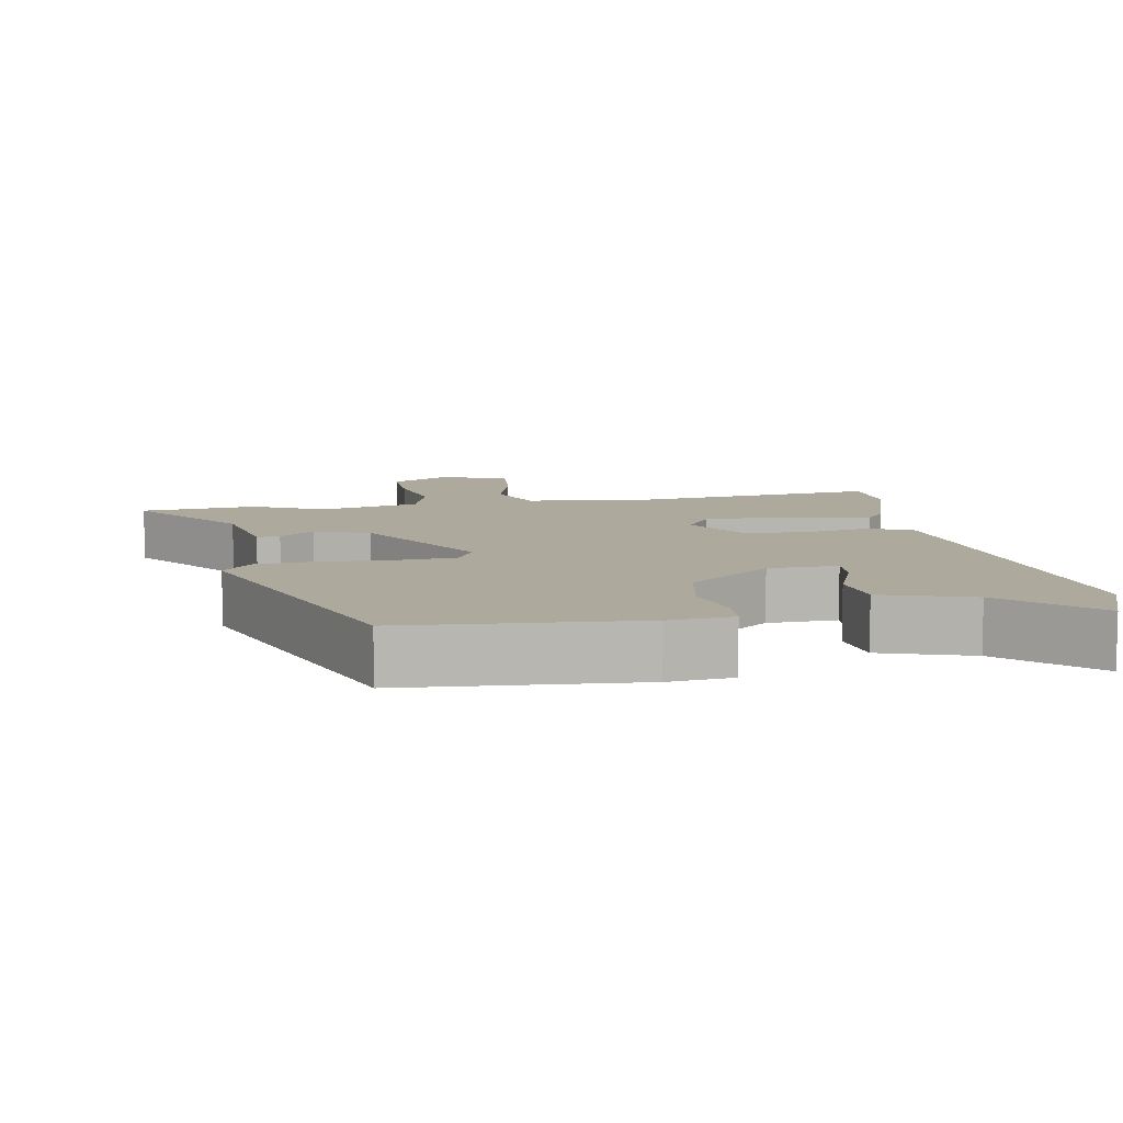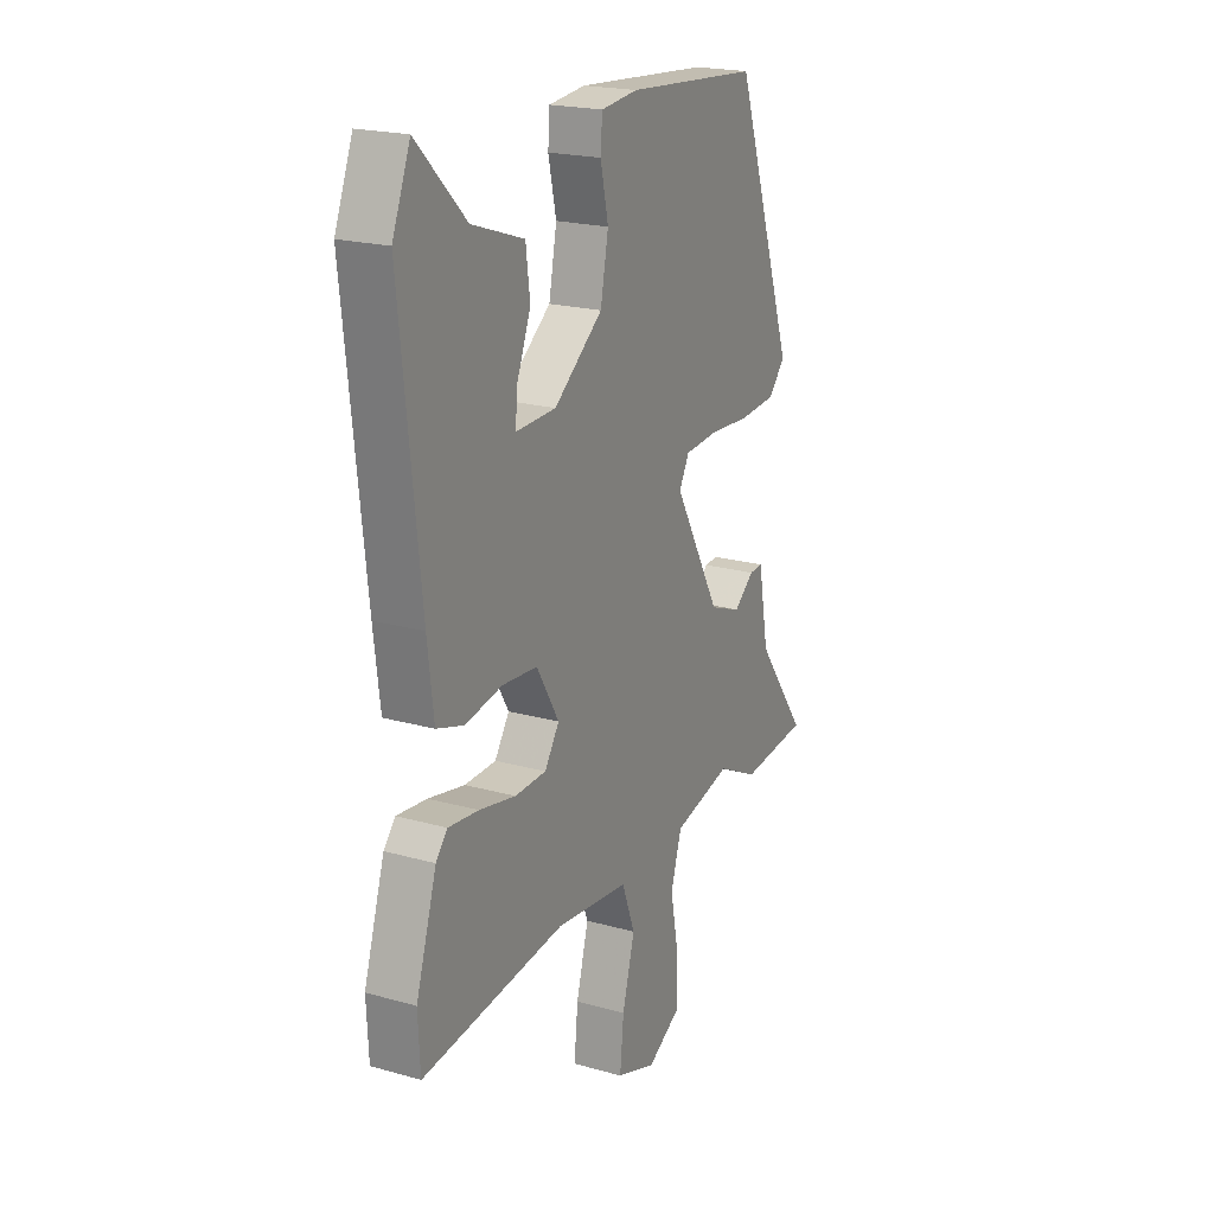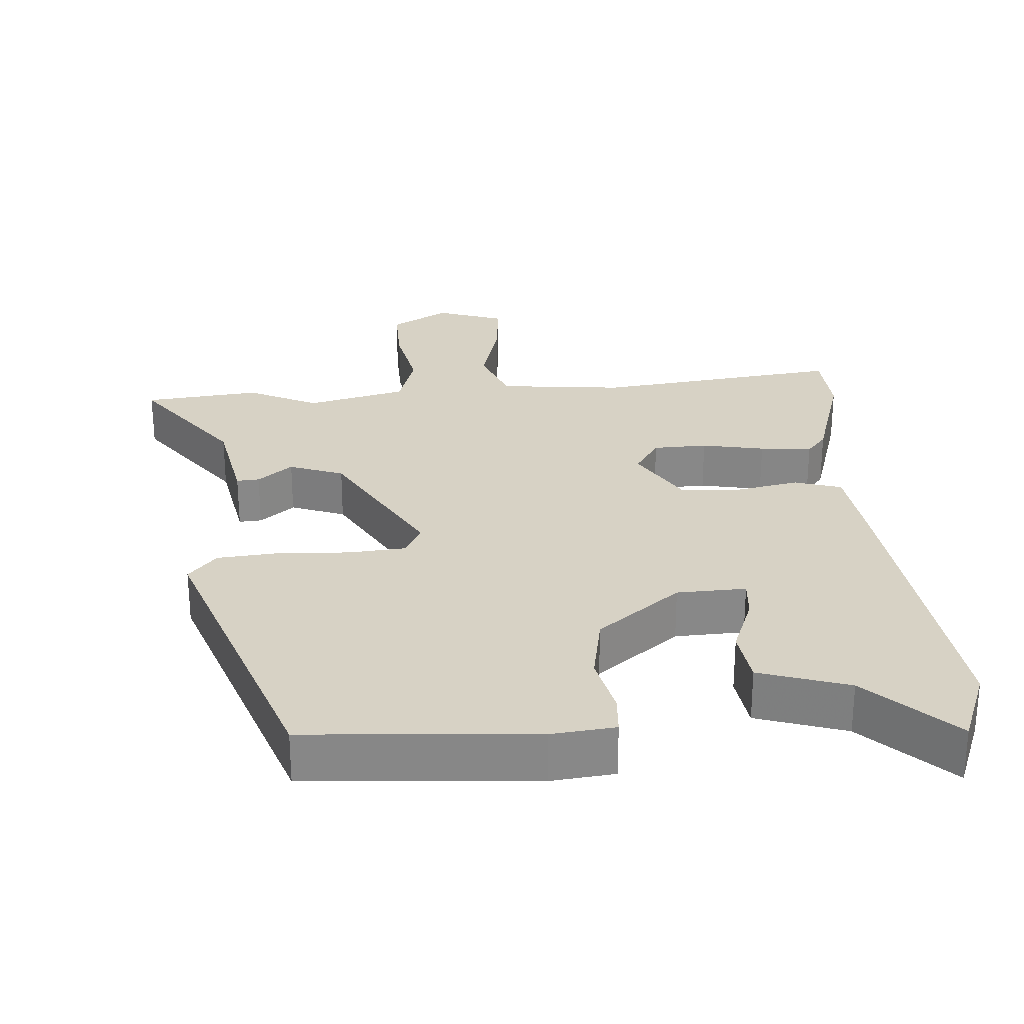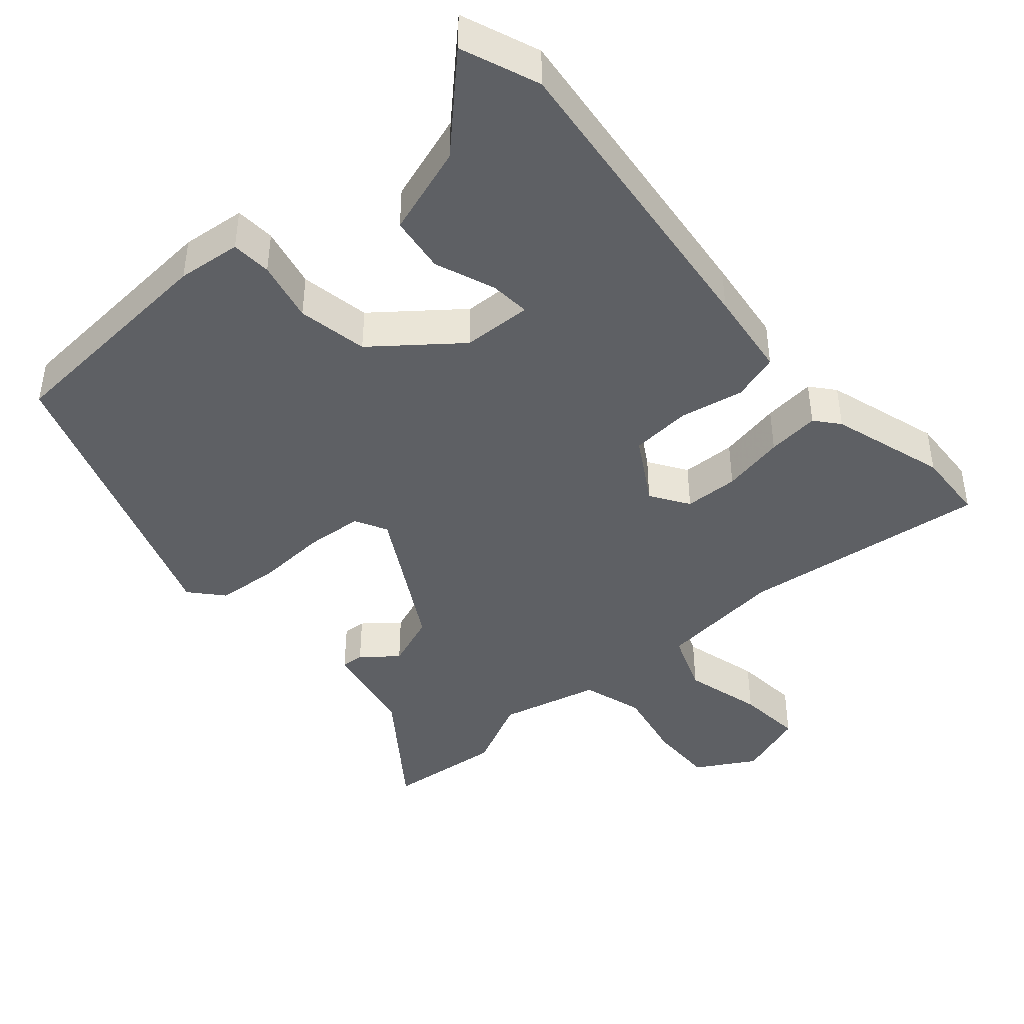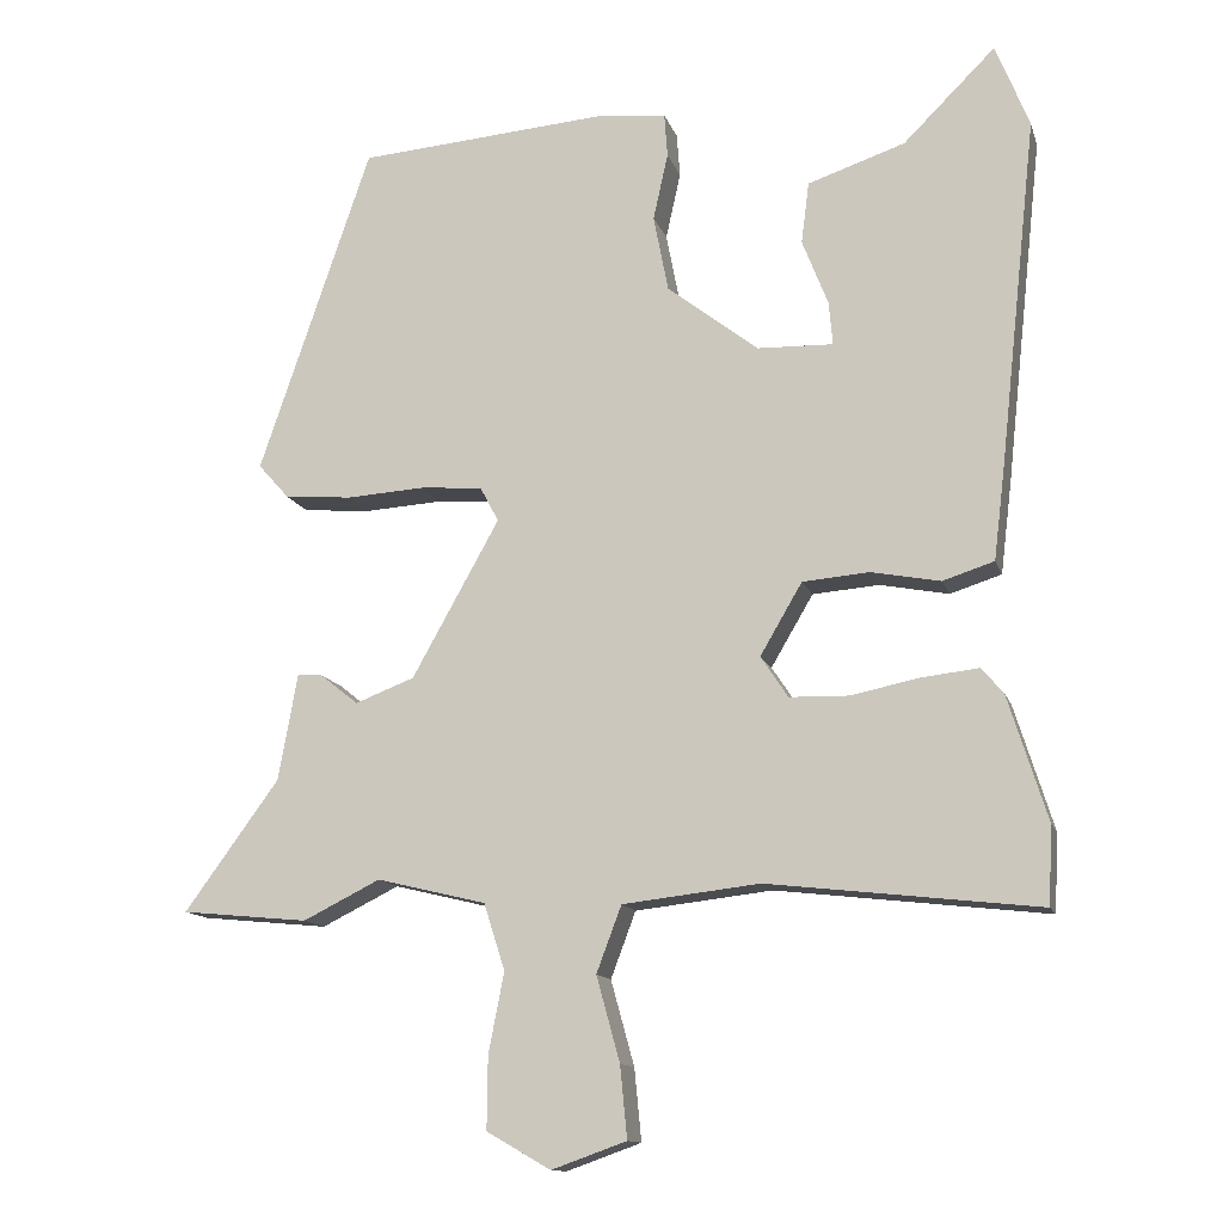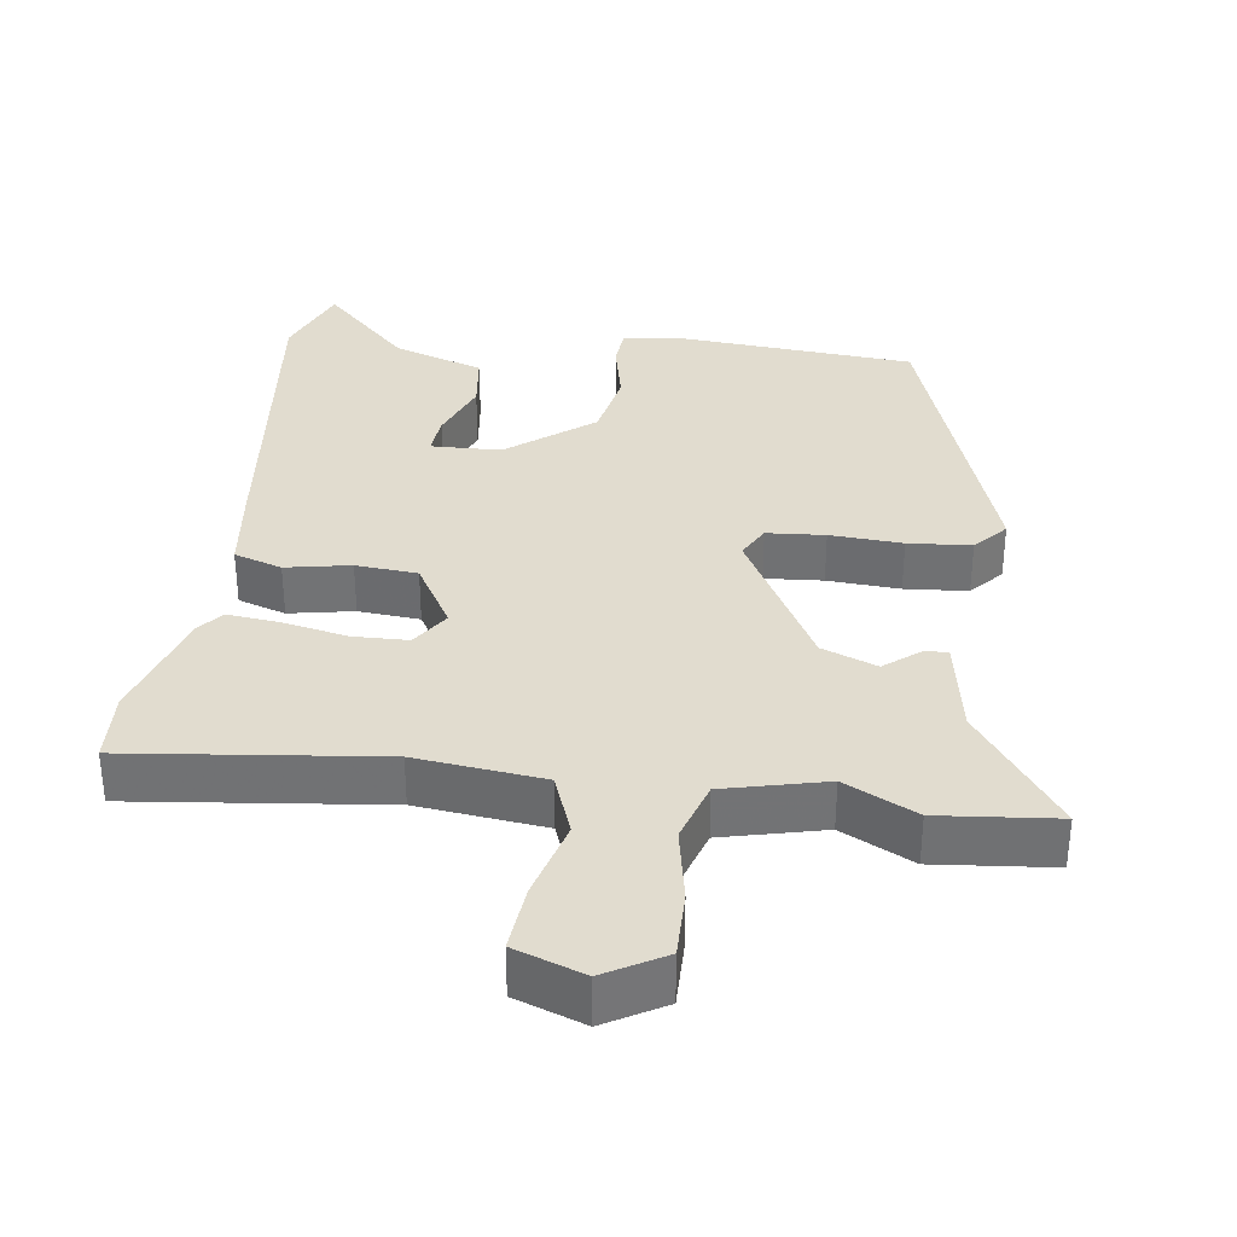
<metadata>
{"format":"obj","ext":"obj","renderer":"f3d","projection":"perspective","resolution":1024,"background":"white","views":[{"elev":8.8,"azim":-10.5,"up":"+Y"},{"elev":20.7,"azim":117.0,"up":"+Z"},{"elev":27.6,"azim":-4.6,"up":"+Y"},{"elev":-43.1,"azim":40.7,"up":"+Y"},{"elev":-13.0,"azim":14.9,"up":"+Z"},{"elev":34.5,"azim":-172.3,"up":"+Y"}]}
</metadata>
<code>
v 0.468 0.07 0.58
v 0.511 0.07 0.472
v 0.463 0.07 0.03
v 0.448 0.07 -0.093
v 0.382 0.07 -0.114
v 0.293 0.07 -0.097
v 0.208 0.07 -0.104
v 0.154 0.07 -0.196
v 0.189 0.07 -0.249
v 0.265 0.07 -0.251
v 0.353 0.07 -0.233
v 0.426 0.07 -0.225
v 0.454 0.07 -0.258
v 0.504 0.07 -0.418
v 0.499 0.07 -0.518
v 0.152 0.07 -0.478
v -0.024 0.07 -0.498
v -0.056 0.07 -0.583
v -0.026 0.07 -0.692
v -0.017 0.07 -0.784
v -0.113 0.07 -0.818
v -0.195 0.07 -0.771
v -0.194 0.07 -0.679
v -0.174 0.07 -0.576
v -0.201 0.07 -0.491
v -0.341 0.07 -0.457
v -0.44 0.07 -0.506
v -0.603 0.07 -0.49
v -0.482 0.07 -0.324
v -0.457 0.07 -0.187
v -0.425 0.07 -0.189
v -0.376 0.07 -0.228
v -0.3 0.07 -0.199
v -0.188 0.07 0.002
v -0.212 0.07 0.047
v -0.292 0.07 0.053
v -0.392 0.07 0.047
v -0.479 0.07 0.054
v -0.519 0.07 0.099
v -0.375 0.07 0.52
v -0.054 0.07 0.545
v 0.035 0.07 0.536
v 0.039 0.07 0.48
v 0.02 0.07 0.394
v 0.039 0.07 0.296
v 0.156 0.07 0.205
v 0.253 0.07 0.202
v 0.248 0.07 0.258
v 0.215 0.07 0.342
v 0.225 0.07 0.421
v 0.35 0.07 0.463
v 0.468 0 0.58
v 0.511 0 0.472
v 0.463 0 0.03
v 0.448 0 -0.093
v 0.382 0 -0.114
v 0.293 0 -0.097
v 0.208 0 -0.104
v 0.154 0 -0.196
v 0.189 0 -0.249
v 0.265 0 -0.251
v 0.353 0 -0.233
v 0.426 0 -0.225
v 0.454 0 -0.258
v 0.504 0 -0.418
v 0.499 0 -0.518
v 0.152 0 -0.478
v -0.024 0 -0.498
v -0.056 0 -0.583
v -0.026 0 -0.692
v -0.017 0 -0.784
v -0.113 0 -0.818
v -0.195 0 -0.771
v -0.194 0 -0.679
v -0.174 0 -0.576
v -0.201 0 -0.491
v -0.341 0 -0.457
v -0.44 0 -0.506
v -0.603 0 -0.49
v -0.482 0 -0.324
v -0.457 0 -0.187
v -0.425 0 -0.189
v -0.376 0 -0.228
v -0.3 0 -0.199
v -0.188 0 0.002
v -0.212 0 0.047
v -0.292 0 0.053
v -0.392 0 0.047
v -0.479 0 0.054
v -0.519 0 0.099
v -0.375 0 0.52
v -0.054 0 0.545
v 0.035 0 0.536
v 0.039 0 0.48
v 0.02 0 0.394
v 0.039 0 0.296
v 0.156 0 0.205
v 0.253 0 0.202
v 0.248 0 0.258
v 0.215 0 0.342
v 0.225 0 0.421
v 0.35 0 0.463
f 48 49 50 51
f 4 5 6
f 3 4 6
f 2 3 6
f 1 2 6
f 51 1 6
f 48 51 6
f 47 48 6
f 46 47 6 7
f 45 46 7 8
f 42 43 44
f 41 42 44
f 40 41 44
f 39 40 44
f 38 39 44
f 37 38 44
f 36 37 44
f 35 36 44 45
f 34 35 45 8
f 29 30 31 32
f 29 32 33
f 28 29 33
f 27 28 33
f 26 27 33
f 34 8 9
f 33 34 9
f 26 33 9
f 25 26 9
f 22 23 24
f 21 22 24
f 20 21 24
f 19 20 24
f 18 19 24
f 17 18 24 25
f 14 15 16
f 13 14 16
f 12 13 16
f 11 12 16
f 10 11 16
f 16 17 25
f 10 16 25
f 9 10 25
f 102 101 100 99
f 57 56 55
f 57 55 54
f 57 54 53
f 57 53 52
f 57 52 102
f 57 102 99
f 57 99 98
f 58 57 98 97
f 59 58 97 96
f 95 94 93
f 95 93 92
f 95 92 91
f 95 91 90
f 95 90 89
f 95 89 88
f 95 88 87
f 96 95 87 86
f 59 96 86 85
f 83 82 81 80
f 84 83 80
f 84 80 79
f 84 79 78
f 84 78 77
f 60 59 85
f 60 85 84
f 60 84 77
f 60 77 76
f 75 74 73
f 75 73 72
f 75 72 71
f 75 71 70
f 75 70 69
f 76 75 69 68
f 67 66 65
f 67 65 64
f 67 64 63
f 67 63 62
f 67 62 61
f 76 68 67
f 76 67 61
f 76 61 60
f 1 52 53 2
f 2 53 54 3
f 3 54 55 4
f 4 55 56 5
f 5 56 57 6
f 6 57 58 7
f 7 58 59 8
f 8 59 60 9
f 9 60 61 10
f 10 61 62 11
f 11 62 63 12
f 12 63 64 13
f 13 64 65 14
f 14 65 66 15
f 15 66 67 16
f 16 67 68 17
f 17 68 69 18
f 18 69 70 19
f 19 70 71 20
f 20 71 72 21
f 21 72 73 22
f 22 73 74 23
f 23 74 75 24
f 24 75 76 25
f 25 76 77 26
f 26 77 78 27
f 27 78 79 28
f 28 79 80 29
f 29 80 81 30
f 30 81 82 31
f 31 82 83 32
f 32 83 84 33
f 33 84 85 34
f 34 85 86 35
f 35 86 87 36
f 36 87 88 37
f 37 88 89 38
f 38 89 90 39
f 39 90 91 40
f 40 91 92 41
f 41 92 93 42
f 42 93 94 43
f 43 94 95 44
f 44 95 96 45
f 45 96 97 46
f 46 97 98 47
f 47 98 99 48
f 48 99 100 49
f 49 100 101 50
f 50 101 102 51
f 51 102 52 1

</code>
